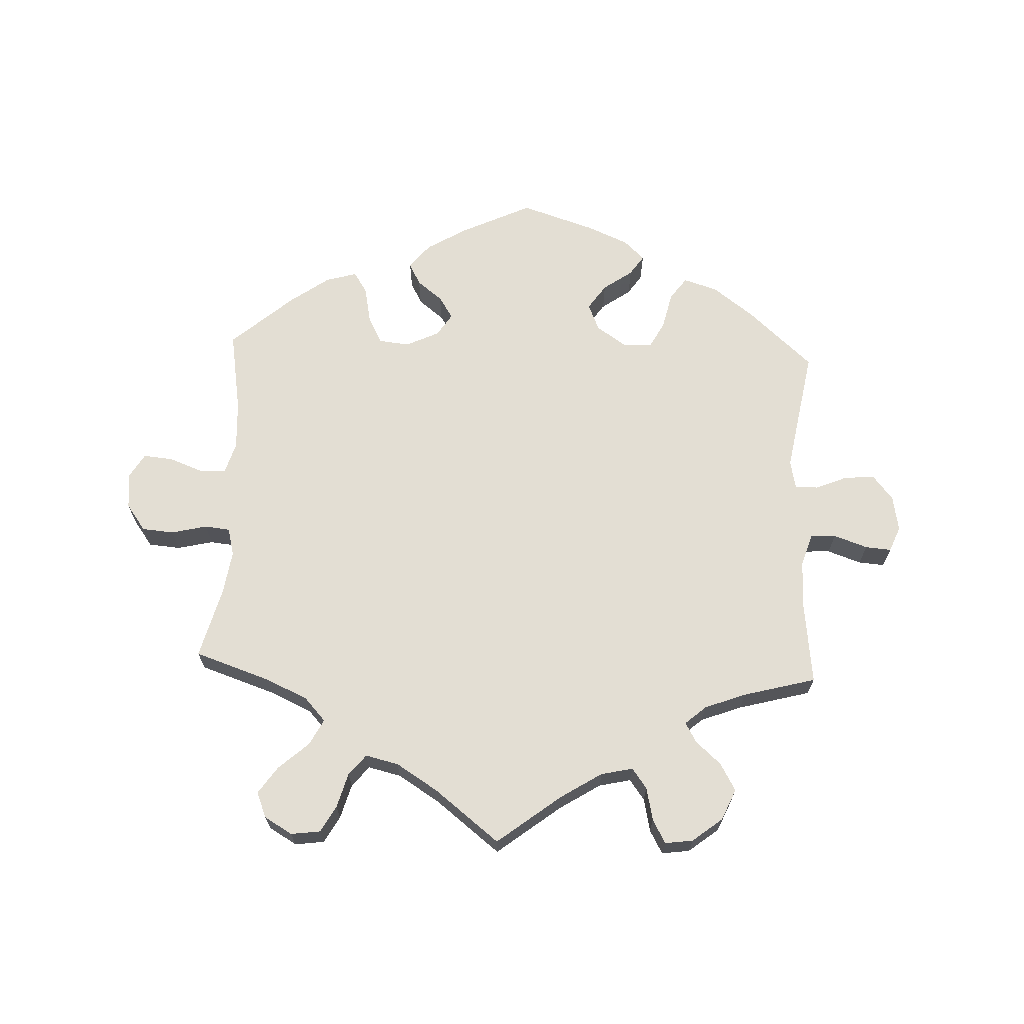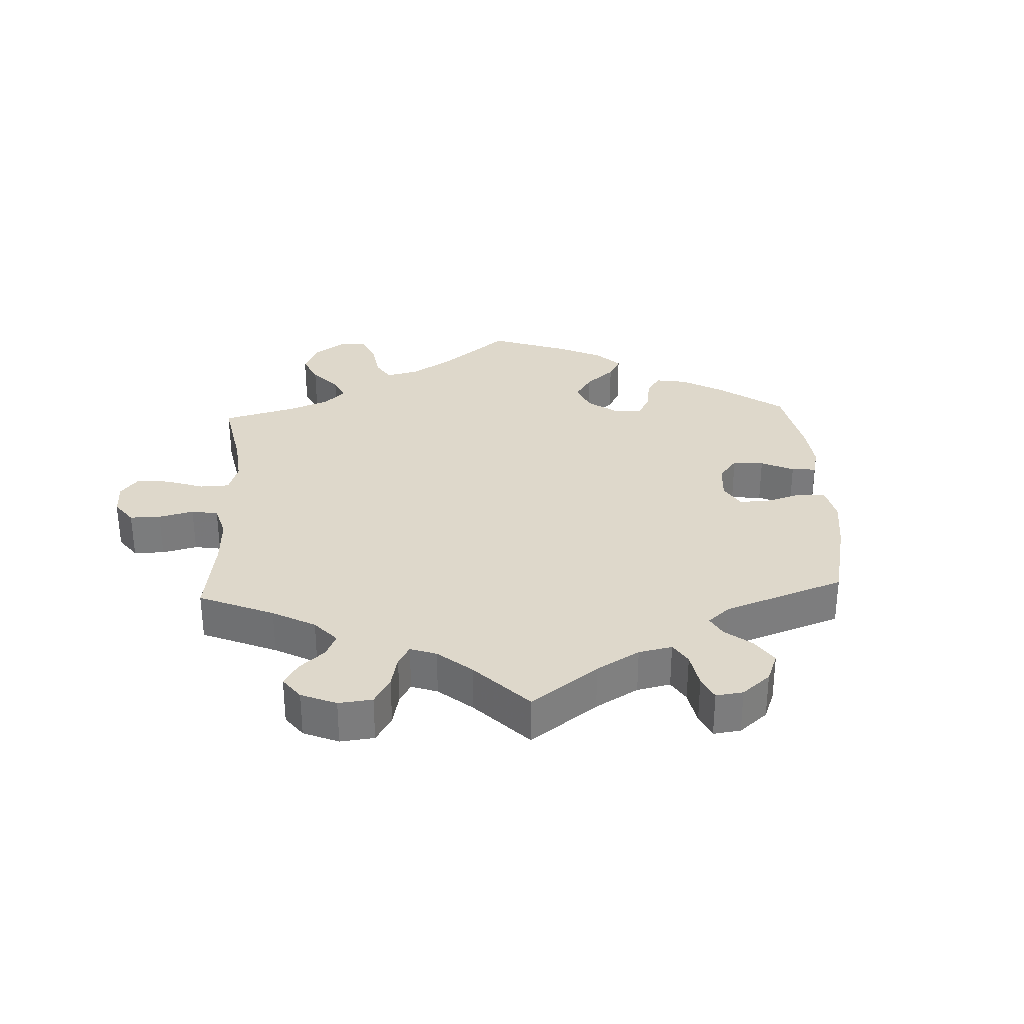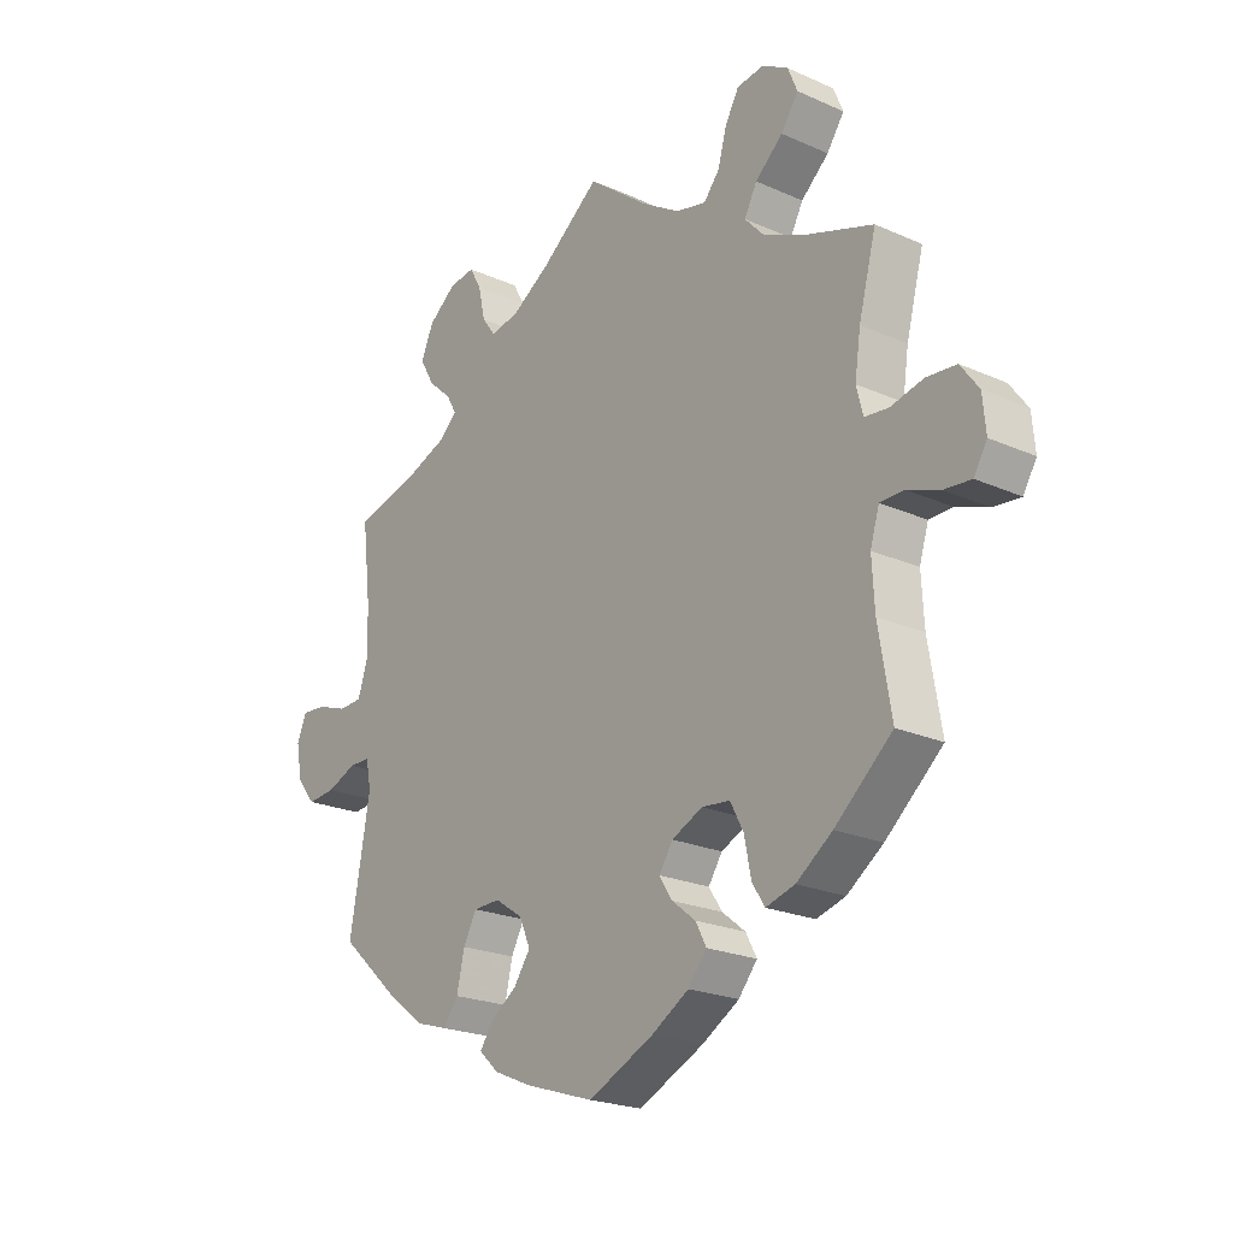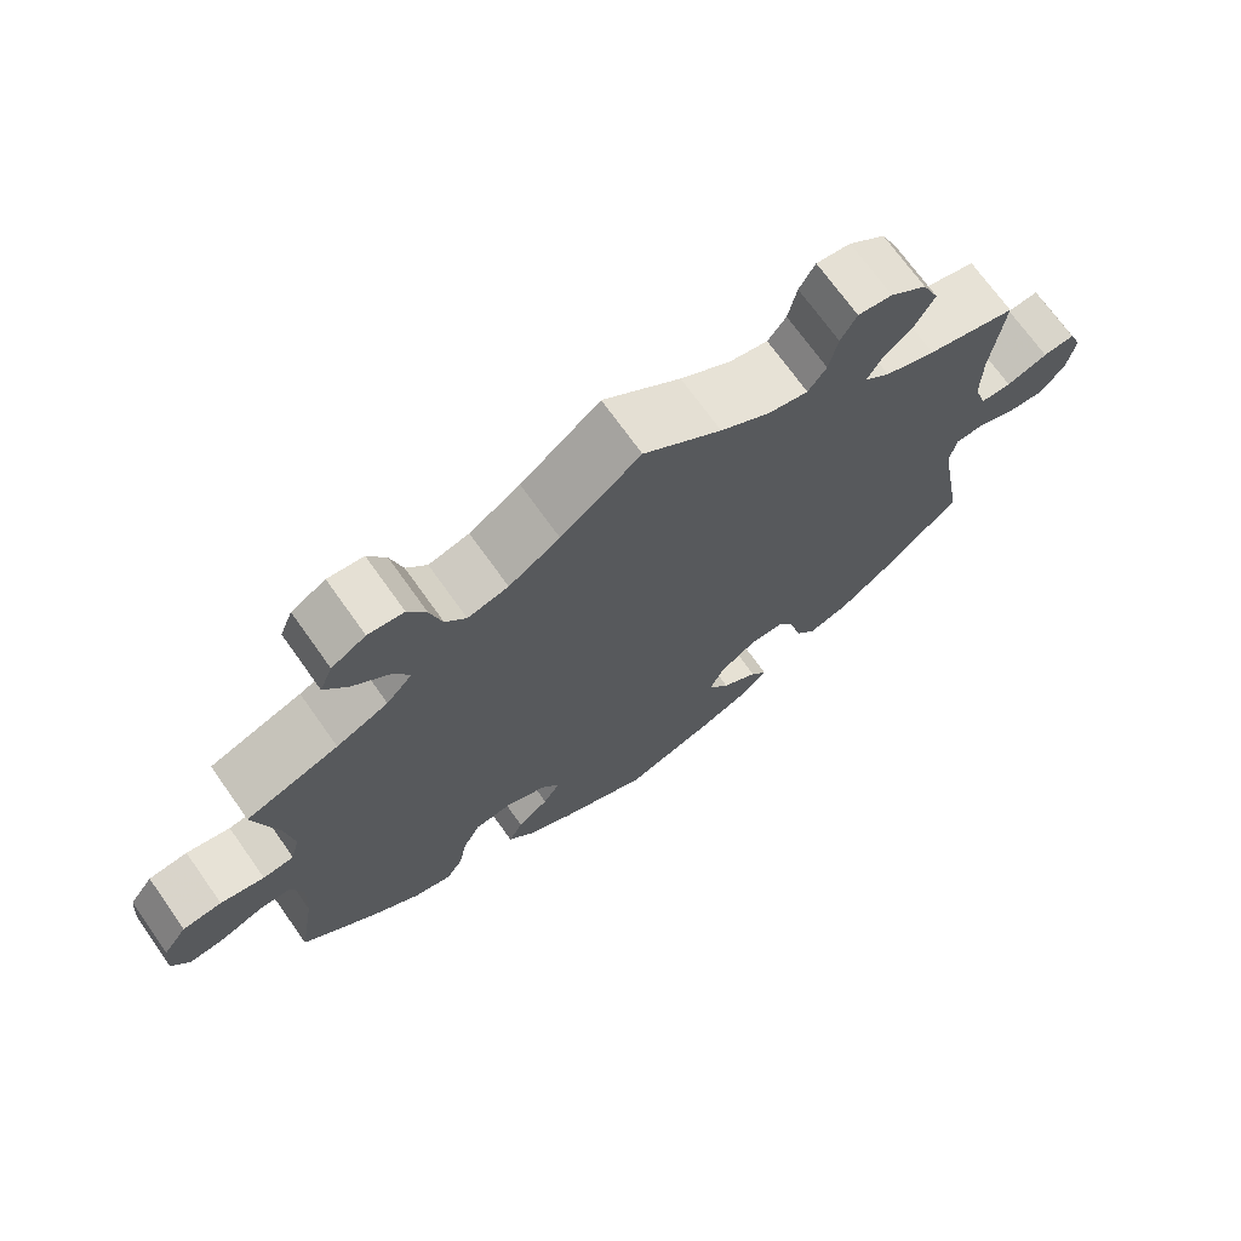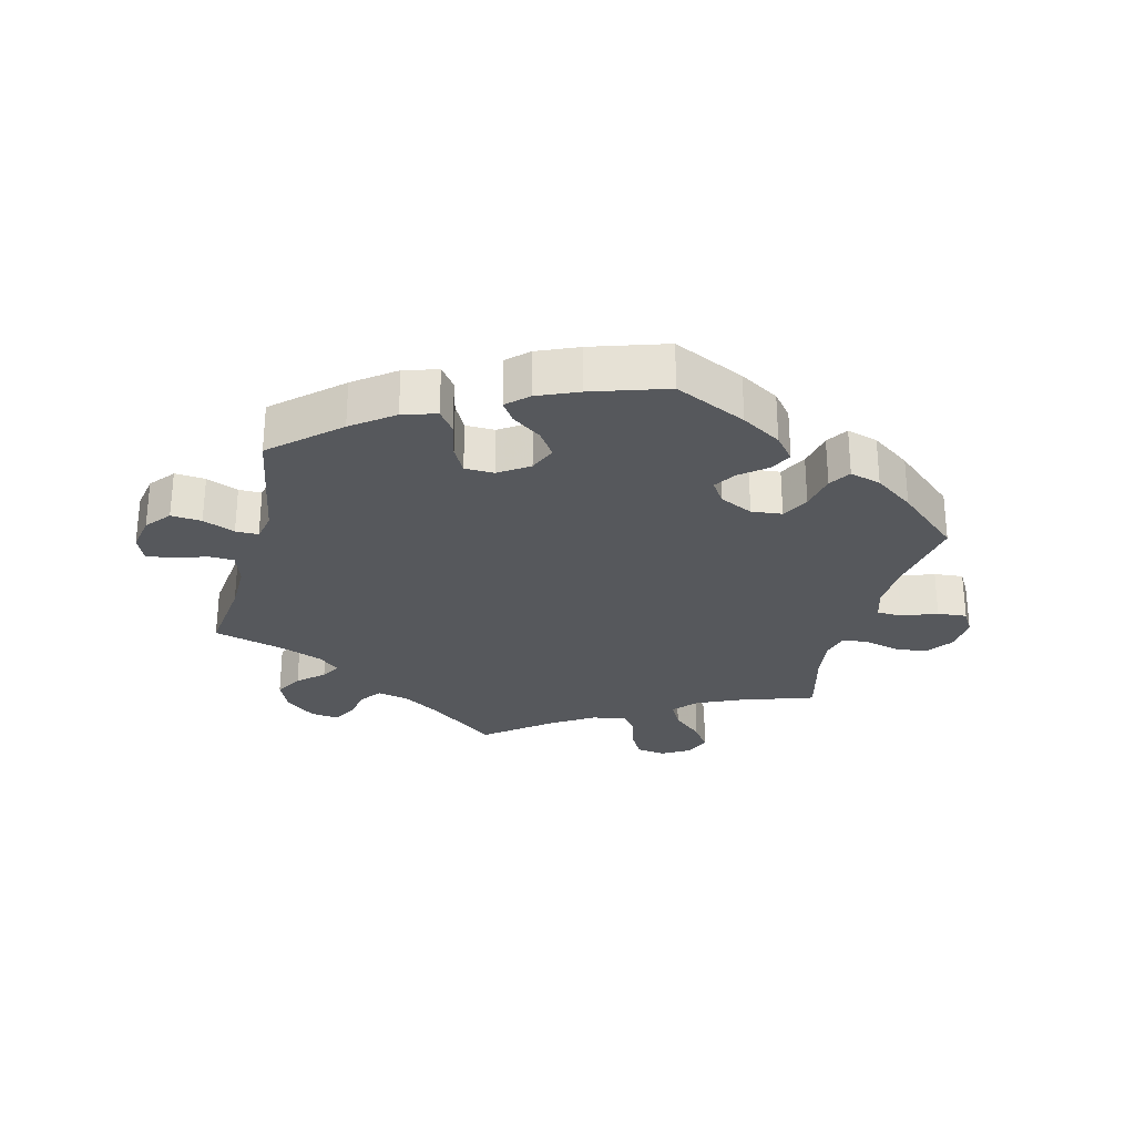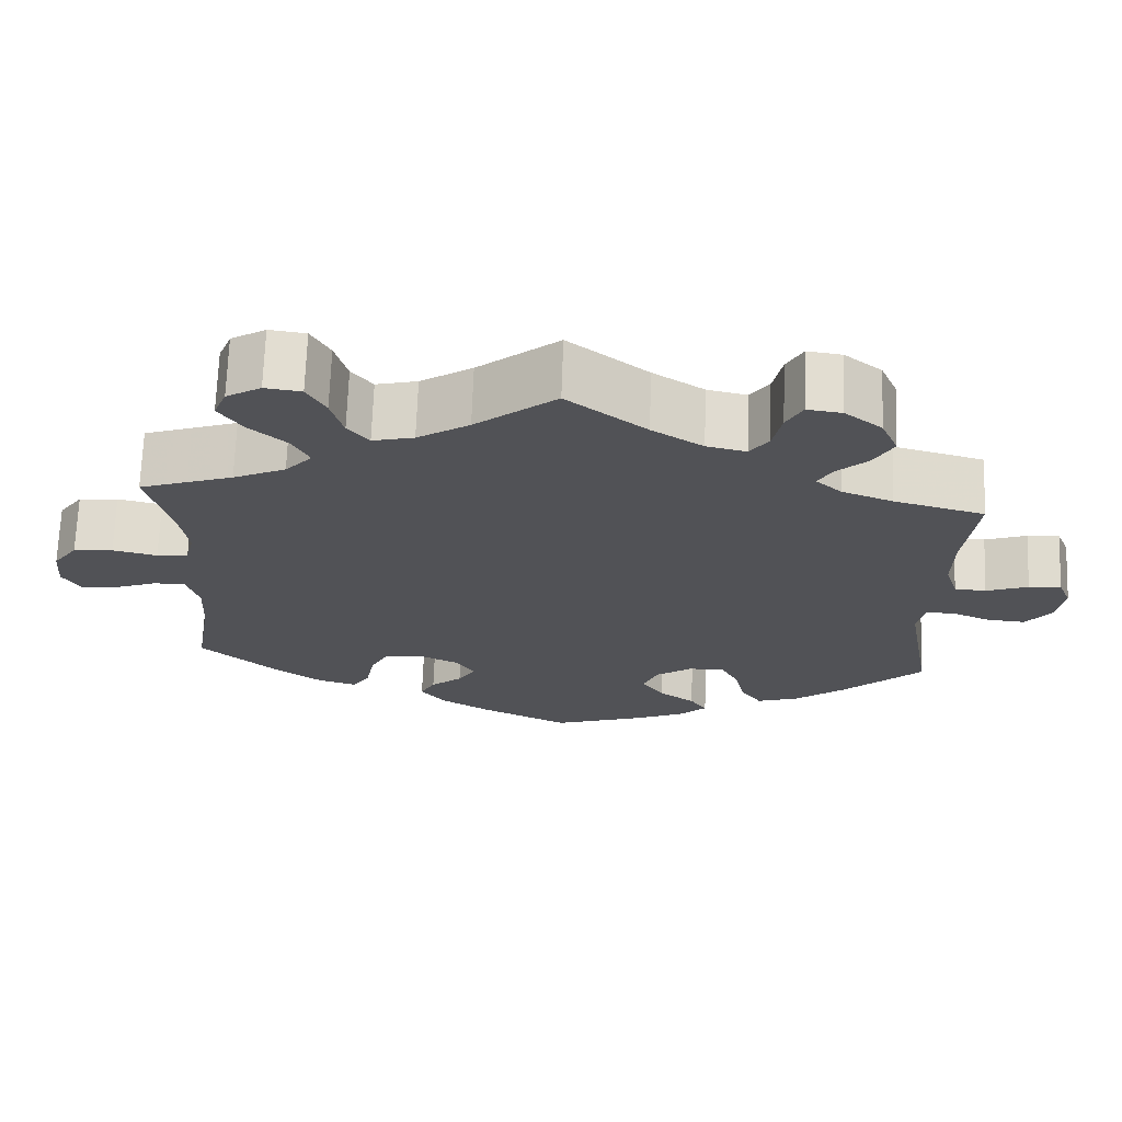
<metadata>
{"format":"obj","ext":"obj","renderer":"f3d","projection":"perspective","resolution":1024,"background":"white","views":[{"elev":67.2,"azim":2.5,"up":"+Y"},{"elev":31.6,"azim":57.4,"up":"+Y"},{"elev":-22.1,"azim":-127.8,"up":"+Z"},{"elev":70.9,"azim":-35.4,"up":"+Z"},{"elev":-28.0,"azim":165.7,"up":"+Y"},{"elev":68.8,"azim":2.0,"up":"+Z"}]}
</metadata>
<code>
v -0.48 0.07 -0.162
v -0.476 0.07 -0.087
v -0.491 0.07 -0.038
v -0.53 0.07 -0.037
v -0.584 0.07 -0.057
v -0.629 0.07 -0.061
v -0.651 0.07 -0.024
v -0.646 0.07 0.032
v -0.616 0.07 0.073
v -0.567 0.07 0.077
v -0.512 0.07 0.064
v -0.473 0.07 0.068
v -0.462 0.07 0.111
v -0.472 0.07 0.178
v -0.501 0.07 0.288
v -0.385 0.07 0.327
v -0.32 0.07 0.356
v -0.287 0.07 0.392
v -0.308 0.07 0.432
v -0.354 0.07 0.473
v -0.383 0.07 0.515
v -0.367 0.07 0.554
v -0.324 0.07 0.579
v -0.279 0.07 0.573
v -0.256 0.07 0.532
v -0.241 0.07 0.479
v -0.215 0.07 0.447
v -0.164 0.07 0.459
v -0.1 0.07 0.499
v 0 0.07 0.577
v 0.098 0.07 0.501
v 0.161 0.07 0.461
v 0.21 0.07 0.45
v 0.233 0.07 0.481
v 0.244 0.07 0.532
v 0.264 0.07 0.568
v 0.307 0.07 0.562
v 0.353 0.07 0.526
v 0.374 0.07 0.478
v 0.35 0.07 0.436
v 0.311 0.07 0.401
v 0.294 0.07 0.371
v 0.326 0.07 0.343
v 0.389 0.07 0.319
v 0.501 0.07 0.289
v 0.486 0.07 0.163
v 0.485 0.07 0.087
v 0.501 0.07 0.037
v 0.54 0.07 0.035
v 0.592 0.07 0.053
v 0.632 0.07 0.056
v 0.648 0.07 0.017
v 0.638 0.07 -0.038
v 0.607 0.07 -0.076
v 0.56 0.07 -0.072
v 0.511 0.07 -0.052
v 0.476 0.07 -0.052
v 0.467 0.07 -0.096
v 0.501 0.07 -0.289
v 0.401 0.07 -0.379
v 0.338 0.07 -0.426
v 0.286 0.07 -0.442
v 0.261 0.07 -0.408
v 0.248 0.07 -0.351
v 0.226 0.07 -0.31
v 0.181 0.07 -0.309
v 0.135 0.07 -0.34
v 0.117 0.07 -0.382
v 0.144 0.07 -0.421
v 0.189 0.07 -0.453
v 0.21 0.07 -0.484
v 0.178 0.07 -0.514
v 0.115 0.07 -0.541
v 0 0.07 -0.578
v -0.11 0.07 -0.526
v -0.171 0.07 -0.489
v -0.202 0.07 -0.451
v -0.184 0.07 -0.417
v -0.145 0.07 -0.386
v -0.123 0.07 -0.352
v -0.146 0.07 -0.317
v -0.197 0.07 -0.293
v -0.244 0.07 -0.298
v -0.266 0.07 -0.34
v -0.277 0.07 -0.396
v -0.298 0.07 -0.429
v -0.346 0.07 -0.415
v -0.406 0.07 -0.372
v -0.501 0.07 -0.289
v -0.48 0 -0.162
v -0.476 0 -0.087
v -0.491 0 -0.038
v -0.53 0 -0.037
v -0.584 0 -0.057
v -0.629 0 -0.061
v -0.651 0 -0.024
v -0.646 0 0.032
v -0.616 0 0.073
v -0.567 0 0.077
v -0.512 0 0.064
v -0.473 0 0.068
v -0.462 0 0.111
v -0.472 0 0.178
v -0.501 0 0.288
v -0.385 0 0.327
v -0.32 0 0.356
v -0.287 0 0.392
v -0.308 0 0.432
v -0.354 0 0.473
v -0.383 0 0.515
v -0.367 0 0.554
v -0.324 0 0.579
v -0.279 0 0.573
v -0.256 0 0.532
v -0.241 0 0.479
v -0.215 0 0.447
v -0.164 0 0.459
v -0.1 0 0.499
v 0 0 0.577
v 0.098 0 0.501
v 0.161 0 0.461
v 0.21 0 0.45
v 0.233 0 0.481
v 0.244 0 0.532
v 0.264 0 0.568
v 0.307 0 0.562
v 0.353 0 0.526
v 0.374 0 0.478
v 0.35 0 0.436
v 0.311 0 0.401
v 0.294 0 0.371
v 0.326 0 0.343
v 0.389 0 0.319
v 0.501 0 0.289
v 0.486 0 0.163
v 0.485 0 0.087
v 0.501 0 0.037
v 0.54 0 0.035
v 0.592 0 0.053
v 0.632 0 0.056
v 0.648 0 0.017
v 0.638 0 -0.038
v 0.607 0 -0.076
v 0.56 0 -0.072
v 0.511 0 -0.052
v 0.476 0 -0.052
v 0.467 0 -0.096
v 0.501 0 -0.289
v 0.401 0 -0.379
v 0.338 0 -0.426
v 0.286 0 -0.442
v 0.261 0 -0.408
v 0.248 0 -0.351
v 0.226 0 -0.31
v 0.181 0 -0.309
v 0.135 0 -0.34
v 0.117 0 -0.382
v 0.144 0 -0.421
v 0.189 0 -0.453
v 0.21 0 -0.484
v 0.178 0 -0.514
v 0.115 0 -0.541
v 0 0 -0.578
v -0.11 0 -0.526
v -0.171 0 -0.489
v -0.202 0 -0.451
v -0.184 0 -0.417
v -0.145 0 -0.386
v -0.123 0 -0.352
v -0.146 0 -0.317
v -0.197 0 -0.293
v -0.244 0 -0.298
v -0.266 0 -0.34
v -0.277 0 -0.396
v -0.298 0 -0.429
v -0.346 0 -0.415
v -0.406 0 -0.372
v -0.501 0 -0.289
f 88 89 1
f 87 88 1 2
f 84 85 86 87
f 83 84 87 2
f 82 83 2 3
f 81 82 3
f 76 77 78 79
f 76 79 80
f 75 76 80
f 74 75 80
f 73 74 80
f 72 73 80 81
f 69 70 71 72
f 68 69 72 81
f 61 62 63 64
f 61 64 65
f 58 59 60 61
f 57 58 61 65
f 53 54 55 56
f 53 56 57
f 52 53 57
f 49 50 51 52
f 48 49 52 57
f 47 48 57 65
f 44 45 46
f 43 44 46 47
f 42 43 47 65
f 38 39 40 41
f 38 41 42
f 37 38 42
f 34 35 36 37
f 33 34 37 42
f 32 33 42 65
f 29 30 31
f 28 29 31 32
f 27 28 32 65
f 23 24 25 26
f 19 20 21 22
f 18 19 22 23
f 14 15 16
f 13 14 16 17
f 12 13 17 18
f 8 9 10 11
f 8 11 12
f 7 8 12
f 4 5 6 7
f 3 4 7 12
f 67 68 81 3
f 26 27 65 66
f 18 23 26 66
f 18 66 67
f 3 12 18 67
f 90 178 177
f 91 90 177 176
f 176 175 174 173
f 91 176 173 172
f 92 91 172 171
f 92 171 170
f 168 167 166 165
f 169 168 165
f 169 165 164
f 169 164 163
f 169 163 162
f 170 169 162 161
f 161 160 159 158
f 170 161 158 157
f 153 152 151 150
f 154 153 150
f 150 149 148 147
f 154 150 147 146
f 145 144 143 142
f 146 145 142
f 146 142 141
f 141 140 139 138
f 146 141 138 137
f 154 146 137 136
f 135 134 133
f 136 135 133 132
f 154 136 132 131
f 130 129 128 127
f 131 130 127
f 131 127 126
f 126 125 124 123
f 131 126 123 122
f 154 131 122 121
f 120 119 118
f 121 120 118 117
f 154 121 117 116
f 115 114 113 112
f 111 110 109 108
f 112 111 108 107
f 105 104 103
f 106 105 103 102
f 107 106 102 101
f 100 99 98 97
f 101 100 97
f 101 97 96
f 96 95 94 93
f 101 96 93 92
f 92 170 157 156
f 155 154 116 115
f 155 115 112 107
f 156 155 107
f 156 107 101 92
f 1 90 91 2
f 2 91 92 3
f 3 92 93 4
f 4 93 94 5
f 5 94 95 6
f 6 95 96 7
f 7 96 97 8
f 8 97 98 9
f 9 98 99 10
f 10 99 100 11
f 11 100 101 12
f 12 101 102 13
f 13 102 103 14
f 14 103 104 15
f 15 104 105 16
f 16 105 106 17
f 17 106 107 18
f 18 107 108 19
f 19 108 109 20
f 20 109 110 21
f 21 110 111 22
f 22 111 112 23
f 23 112 113 24
f 24 113 114 25
f 25 114 115 26
f 26 115 116 27
f 27 116 117 28
f 28 117 118 29
f 29 118 119 30
f 30 119 120 31
f 31 120 121 32
f 32 121 122 33
f 33 122 123 34
f 34 123 124 35
f 35 124 125 36
f 36 125 126 37
f 37 126 127 38
f 38 127 128 39
f 39 128 129 40
f 40 129 130 41
f 41 130 131 42
f 42 131 132 43
f 43 132 133 44
f 44 133 134 45
f 45 134 135 46
f 46 135 136 47
f 47 136 137 48
f 48 137 138 49
f 49 138 139 50
f 50 139 140 51
f 51 140 141 52
f 52 141 142 53
f 53 142 143 54
f 54 143 144 55
f 55 144 145 56
f 56 145 146 57
f 57 146 147 58
f 58 147 148 59
f 59 148 149 60
f 60 149 150 61
f 61 150 151 62
f 62 151 152 63
f 63 152 153 64
f 64 153 154 65
f 65 154 155 66
f 66 155 156 67
f 67 156 157 68
f 68 157 158 69
f 69 158 159 70
f 70 159 160 71
f 71 160 161 72
f 72 161 162 73
f 73 162 163 74
f 74 163 164 75
f 75 164 165 76
f 76 165 166 77
f 77 166 167 78
f 78 167 168 79
f 79 168 169 80
f 80 169 170 81
f 81 170 171 82
f 82 171 172 83
f 83 172 173 84
f 84 173 174 85
f 85 174 175 86
f 86 175 176 87
f 87 176 177 88
f 88 177 178 89
f 89 178 90 1

</code>
